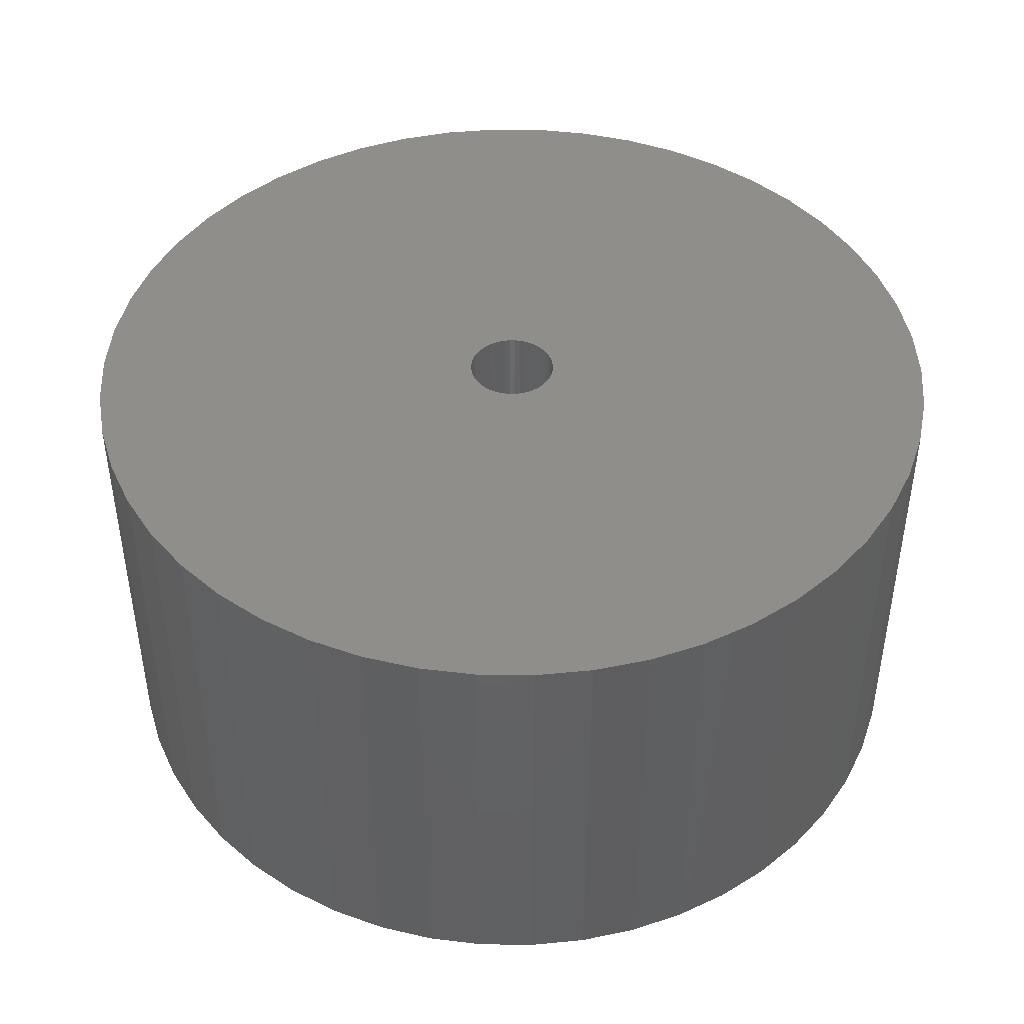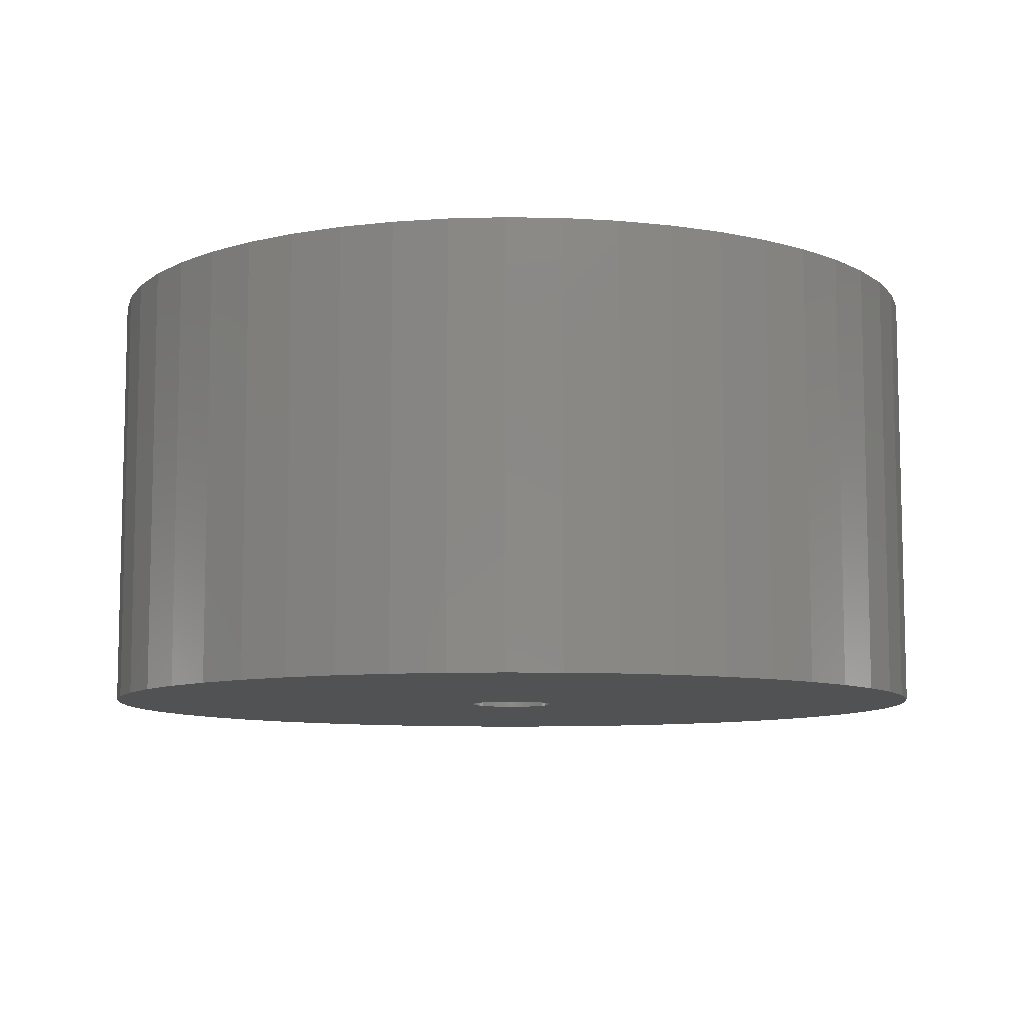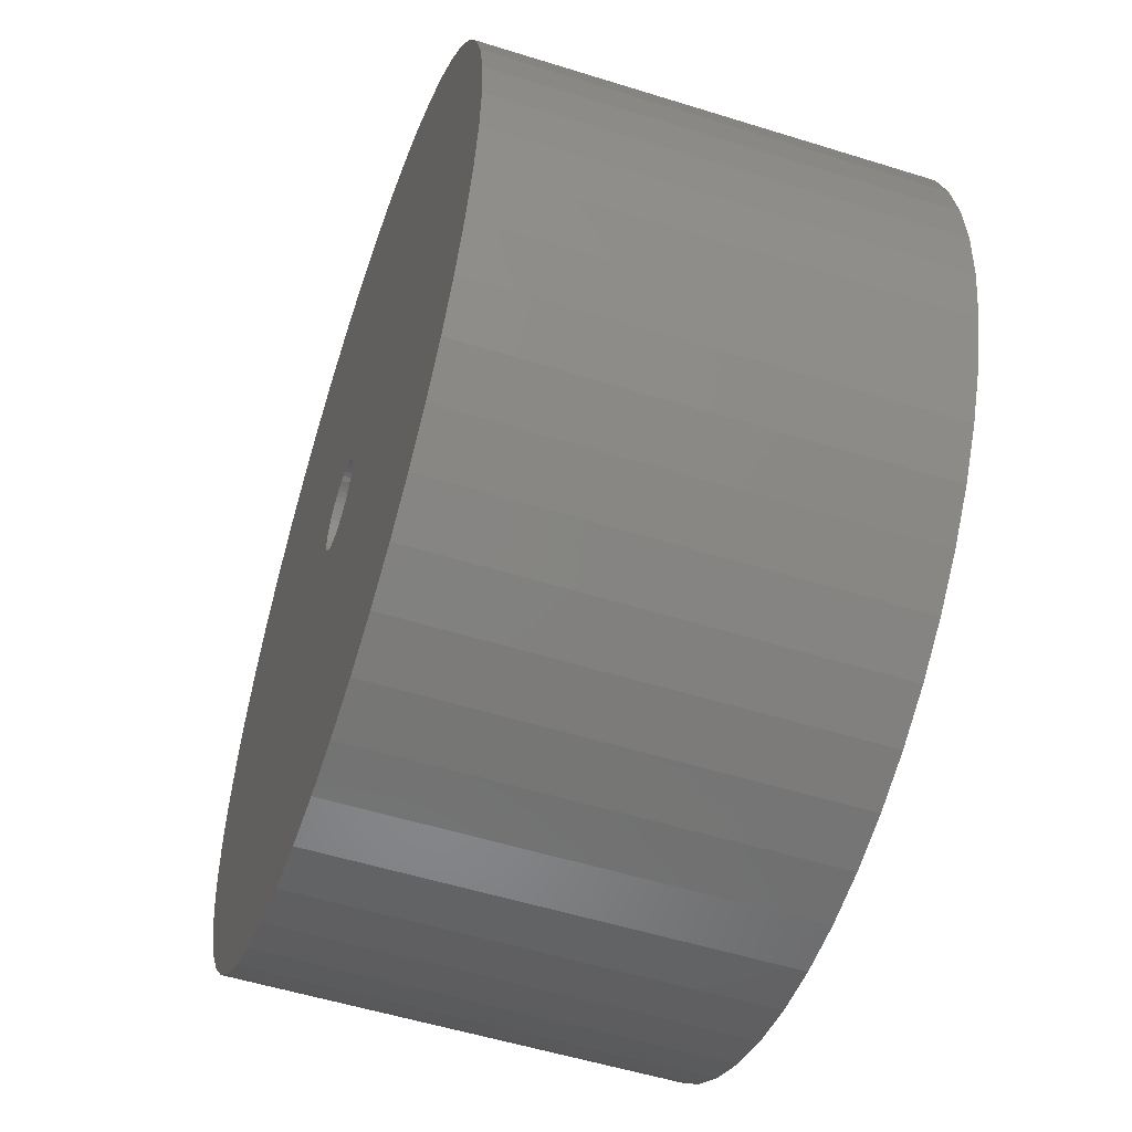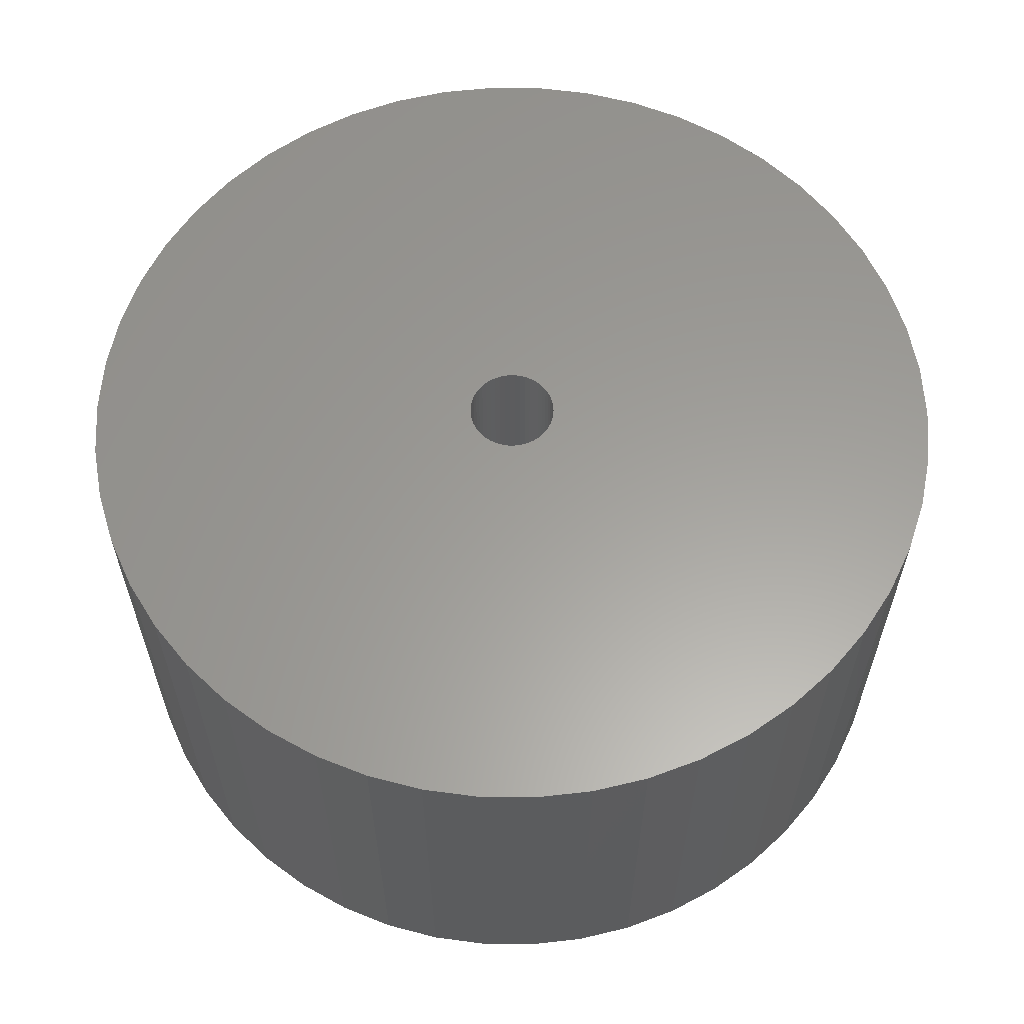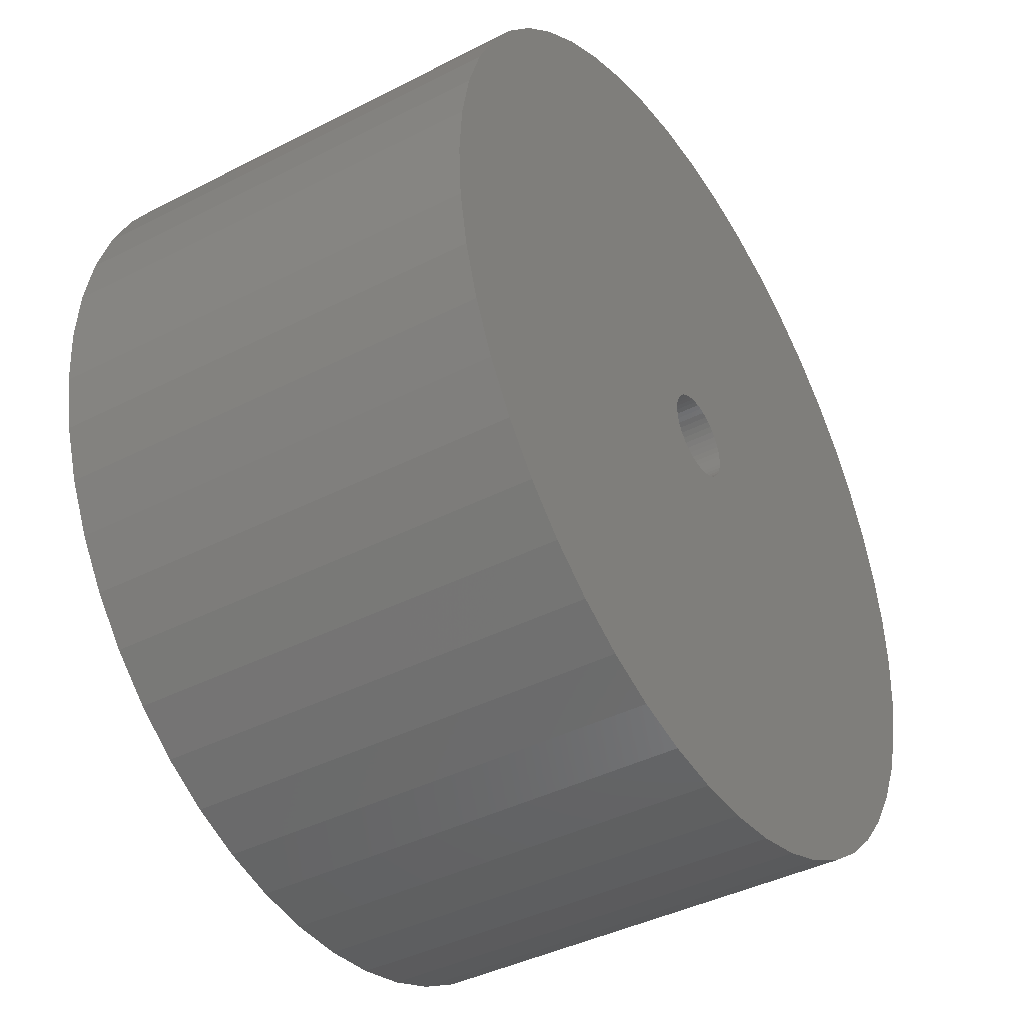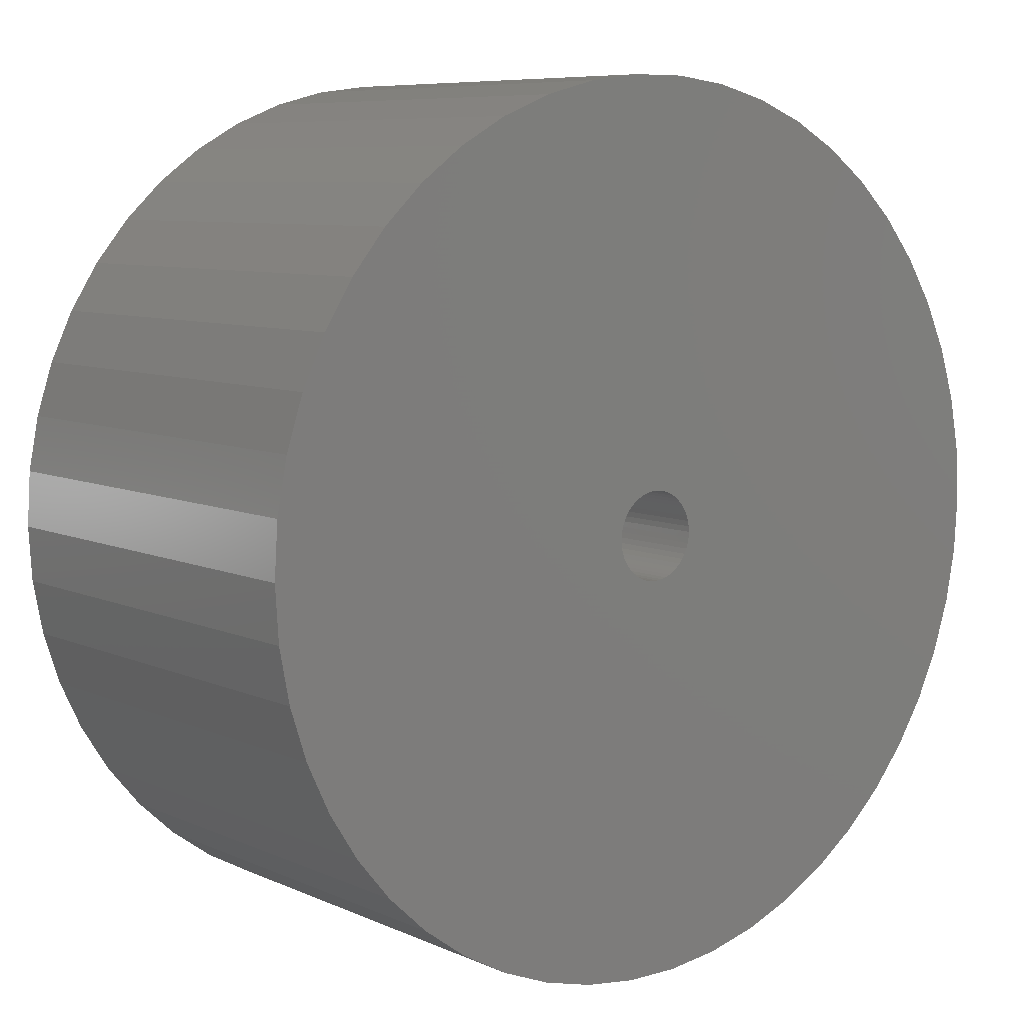
<metadata>
{"format":"stl","ext":"stl","renderer":"f3d","projection":"perspective","resolution":1024,"background":"white","views":[{"elev":44.7,"azim":-85.6,"up":"+Z"},{"elev":-8.8,"azim":26.1,"up":"+Z"},{"elev":-54.0,"azim":71.6,"up":"+Y"},{"elev":60.6,"azim":-136.2,"up":"+Z"},{"elev":-41.0,"azim":-58.0,"up":"+Y"},{"elev":7.8,"azim":140.9,"up":"+Y"}]}
</metadata>
<code>
# stl→obj: 200 verts, 400 faces
v -10 0 0
v -9.921 1.253 0
v -9.921 -1.253 0
v -9.686 2.487 0
v -9.298 3.681 0
v -8.763 4.818 0
v -8.09 5.878 0
v -7.29 6.845 0
v -6.374 7.705 0
v -5.358 8.443 0
v -4.258 9.048 0
v -3.09 9.511 0
v -1.874 9.823 0
v -0.6279 9.98 0
v 0.6279 9.98 0
v 1.874 9.823 0
v 3.09 9.511 0
v 4.258 9.048 0
v 5.358 8.443 0
v 6.374 7.705 0
v 7.29 6.845 0
v 8.09 5.878 0
v 8.763 4.818 0
v 9.298 3.681 0
v 0.6374 0.7705 0
v 9.686 2.487 0
v 0.9686 0.2487 0
v 9.921 1.253 0
v 0.9921 -0.1253 0
v 10 0 0
v 0.729 -0.6845 0
v 9.921 -1.253 0
v 9.686 -2.487 0
v 9.298 -3.681 0
v 8.763 -4.818 0
v 8.09 -5.878 0
v 7.29 -6.845 0
v 6.374 -7.705 0
v 5.358 -8.443 0
v 4.258 -9.048 0
v 3.09 -9.511 0
v 1.874 -9.823 0
v 0.6279 -9.98 0
v -0.6279 -9.98 0
v -1.874 -9.823 0
v -3.09 -9.511 0
v -4.258 -9.048 0
v -5.358 -8.443 0
v -6.374 -7.705 0
v -7.29 -6.845 0
v -8.09 -5.878 0
v -8.763 -4.818 0
v -9.298 -3.681 0
v -9.686 -2.487 0
v 0.729 0.6845 0
v -1 0 0
v -0.9921 -0.1253 0
v 0.9921 0.1253 0
v -0.9686 -0.2487 0
v -0.9298 -0.3681 0
v -0.8763 -0.4818 0
v -0.809 -0.5878 0
v 0.1874 -0.9823 0
v 0.06279 -0.998 0
v -0.729 -0.6845 0
v -0.6374 -0.7705 0
v -0.5358 -0.8443 0
v -0.4258 -0.9048 0
v -0.309 -0.9511 0
v -0.1874 -0.9823 0
v -0.06279 -0.998 0
v 0.309 -0.9511 0
v 0.4258 -0.9048 0
v 0.5358 -0.8443 0
v 0.6374 -0.7705 0
v 0.809 -0.5878 0
v 0.8763 -0.4818 0
v 0.9298 -0.3681 0
v 0.9686 -0.2487 0
v 1 0 0
v 0.9298 0.3681 0
v 0.8763 0.4818 0
v 0.809 0.5878 0
v 0.5358 0.8443 0
v -0.4258 0.9048 0
v -0.309 0.9511 0
v 0.4258 0.9048 0
v 0.309 0.9511 0
v 0.1874 0.9823 0
v 0.06279 0.998 0
v -0.06279 0.998 0
v -0.1874 0.9823 0
v -0.5358 0.8443 0
v -0.6374 0.7705 0
v -0.729 0.6845 0
v -0.809 0.5878 0
v -0.8763 0.4818 0
v -0.9298 0.3681 0
v -0.9686 0.2487 0
v -0.9921 0.1253 0
v -10 0 10
v -9.921 1.253 10
v -9.921 -1.253 10
v -9.686 -2.487 10
v -9.298 -3.681 10
v -8.763 -4.818 10
v -8.09 -5.878 10
v -7.29 -6.845 10
v -6.374 -7.705 10
v -5.358 -8.443 10
v -4.258 -9.048 10
v -3.09 -9.511 10
v -1.874 -9.823 10
v -0.6279 -9.98 10
v 0.6279 -9.98 10
v 1.874 -9.823 10
v 3.09 -9.511 10
v 4.258 -9.048 10
v 5.358 -8.443 10
v 6.374 -7.705 10
v 7.29 -6.845 10
v 8.09 -5.878 10
v 8.763 -4.818 10
v 9.298 -3.681 10
v 9.686 -2.487 10
v 9.921 -1.253 10
v 10 0 10
v 9.921 1.253 10
v 9.686 2.487 10
v 9.298 3.681 10
v 8.763 4.818 10
v 8.09 5.878 10
v 7.29 6.845 10
v 6.374 7.705 10
v 5.358 8.443 10
v 4.258 9.048 10
v 3.09 9.511 10
v 1.874 9.823 10
v 0.6279 9.98 10
v -0.6279 9.98 10
v -1.874 9.823 10
v -3.09 9.511 10
v -4.258 9.048 10
v -5.358 8.443 10
v -6.374 7.705 10
v -7.29 6.845 10
v -8.09 5.878 10
v -8.763 4.818 10
v -9.298 3.681 10
v -9.686 2.487 10
v -1 0 10
v -0.9921 -0.1253 10
v -0.9921 0.1253 10
v -0.9686 0.2487 10
v -0.9298 0.3681 10
v -0.8763 0.4818 10
v -0.809 0.5878 10
v -0.729 0.6845 10
v -0.6374 0.7705 10
v -0.5358 0.8443 10
v -0.4258 0.9048 10
v -0.309 0.9511 10
v -0.1874 0.9823 10
v -0.06279 0.998 10
v 0.06279 0.998 10
v 0.1874 0.9823 10
v 0.309 0.9511 10
v 0.4258 0.9048 10
v 0.5358 0.8443 10
v 0.6374 0.7705 10
v 0.729 0.6845 10
v 0.809 0.5878 10
v 0.8763 0.4818 10
v 0.9298 0.3681 10
v 0.9686 0.2487 10
v 0.9921 0.1253 10
v 1 0 10
v 0.9921 -0.1253 10
v 0.9686 -0.2487 10
v 0.9298 -0.3681 10
v 0.8763 -0.4818 10
v 0.809 -0.5878 10
v 0.729 -0.6845 10
v 0.6374 -0.7705 10
v 0.5358 -0.8443 10
v 0.4258 -0.9048 10
v 0.309 -0.9511 10
v 0.1874 -0.9823 10
v 0.06279 -0.998 10
v -0.06279 -0.998 10
v -0.1874 -0.9823 10
v -0.309 -0.9511 10
v -0.4258 -0.9048 10
v -0.5358 -0.8443 10
v -0.6374 -0.7705 10
v -0.729 -0.6845 10
v -0.809 -0.5878 10
v -0.8763 -0.4818 10
v -0.9298 -0.3681 10
v -0.9686 -0.2487 10
f 1 2 3
f 3 2 4
f 3 4 5
f 3 5 6
f 3 6 7
f 3 7 8
f 3 8 9
f 3 9 10
f 3 10 11
f 3 11 12
f 3 12 13
f 3 13 14
f 3 14 15
f 3 15 16
f 3 16 17
f 3 17 18
f 3 18 19
f 3 19 20
f 3 20 21
f 3 21 22
f 3 22 23
f 3 23 24
f 25 24 26
f 27 26 28
f 29 28 30
f 31 30 32
f 3 32 33
f 3 33 34
f 3 34 35
f 3 35 36
f 3 36 37
f 3 37 38
f 3 38 39
f 3 39 40
f 3 40 41
f 3 41 42
f 3 42 43
f 3 43 44
f 3 44 45
f 3 45 46
f 3 46 47
f 3 47 48
f 3 48 49
f 3 49 50
f 3 50 51
f 3 51 52
f 3 52 53
f 3 53 54
f 25 26 55
f 3 56 57
f 27 28 58
f 3 59 60
f 3 60 61
f 3 61 62
f 63 32 64
f 3 65 66
f 3 66 67
f 3 67 68
f 3 68 69
f 3 69 70
f 3 70 71
f 3 71 32
f 71 64 32
f 72 32 63
f 73 32 72
f 74 32 73
f 75 32 74
f 31 32 75
f 76 30 31
f 77 30 76
f 78 30 77
f 79 30 78
f 29 30 79
f 80 28 29
f 58 28 80
f 65 3 62
f 81 26 27
f 82 26 81
f 83 26 82
f 55 26 83
f 84 24 25
f 85 3 86
f 87 24 84
f 88 24 87
f 89 24 88
f 90 24 89
f 91 24 90
f 92 24 91
f 3 24 92
f 3 92 86
f 93 3 85
f 94 3 93
f 95 3 94
f 96 3 95
f 97 3 96
f 98 3 97
f 99 3 98
f 100 3 99
f 3 100 56
f 59 3 57
f 1 101 2
f 2 101 102
f 1 3 101
f 101 3 103
f 3 54 103
f 103 54 104
f 54 53 104
f 104 53 105
f 53 52 105
f 105 52 106
f 52 51 106
f 106 51 107
f 51 50 107
f 107 50 108
f 108 50 49
f 109 108 49
f 109 49 48
f 110 109 48
f 110 48 47
f 111 110 47
f 111 47 46
f 112 111 46
f 112 46 45
f 113 112 45
f 113 45 44
f 114 113 44
f 114 44 43
f 115 114 43
f 115 43 42
f 116 115 42
f 116 42 41
f 117 116 41
f 117 41 40
f 118 117 40
f 118 40 39
f 119 118 39
f 119 39 38
f 120 119 38
f 120 38 37
f 121 120 37
f 121 37 36
f 122 121 36
f 122 36 35
f 123 122 35
f 123 35 34
f 124 123 34
f 124 34 33
f 125 124 33
f 125 33 32
f 126 125 32
f 126 32 30
f 127 126 30
f 30 28 128
f 127 30 128
f 28 26 129
f 128 28 129
f 26 24 130
f 129 26 130
f 24 23 131
f 130 24 131
f 23 22 132
f 131 23 132
f 22 21 133
f 132 22 133
f 20 134 21
f 21 134 133
f 19 135 20
f 20 135 134
f 18 136 19
f 19 136 135
f 17 137 18
f 18 137 136
f 16 138 17
f 17 138 137
f 15 139 16
f 16 139 138
f 14 140 15
f 15 140 139
f 13 141 14
f 14 141 140
f 12 142 13
f 13 142 141
f 11 143 12
f 12 143 142
f 10 144 11
f 11 144 143
f 9 145 10
f 10 145 144
f 8 146 9
f 9 146 145
f 7 147 8
f 8 147 146
f 6 148 7
f 7 148 147
f 5 149 6
f 6 149 148
f 4 150 5
f 5 150 149
f 2 102 4
f 4 102 150
f 151 152 57
f 56 151 57
f 100 153 151
f 56 100 151
f 99 154 153
f 100 99 153
f 98 155 154
f 99 98 154
f 97 156 155
f 98 97 155
f 96 157 156
f 97 96 156
f 95 158 157
f 96 95 157
f 94 159 158
f 95 94 158
f 93 160 159
f 94 93 159
f 85 161 160
f 93 85 160
f 86 162 161
f 85 86 161
f 92 163 162
f 86 92 162
f 91 164 163
f 92 91 163
f 90 165 164
f 91 90 164
f 89 166 165
f 90 89 165
f 88 167 166
f 89 88 166
f 87 168 167
f 88 87 167
f 84 169 168
f 87 84 168
f 25 170 169
f 84 25 169
f 55 171 170
f 25 55 170
f 172 171 83
f 83 171 55
f 173 172 82
f 82 172 83
f 174 173 81
f 81 173 82
f 175 174 27
f 27 174 81
f 176 175 58
f 58 175 27
f 177 176 80
f 80 176 58
f 177 80 178
f 178 80 29
f 178 29 179
f 179 29 79
f 179 79 180
f 180 79 78
f 180 78 181
f 181 78 77
f 181 77 182
f 182 77 76
f 182 76 183
f 183 76 31
f 183 31 184
f 184 31 75
f 184 75 185
f 185 75 74
f 185 74 186
f 186 74 73
f 186 73 187
f 187 73 72
f 187 72 188
f 188 72 63
f 188 63 189
f 189 63 64
f 189 64 190
f 190 64 71
f 190 71 191
f 191 71 70
f 191 70 192
f 192 70 69
f 192 69 193
f 193 69 68
f 193 68 194
f 194 68 67
f 194 67 195
f 195 67 66
f 195 66 196
f 196 66 65
f 197 196 65
f 62 197 65
f 198 197 62
f 61 198 62
f 199 198 61
f 60 199 61
f 200 199 60
f 59 200 60
f 152 200 59
f 57 152 59
f 102 101 103
f 105 102 104
f 104 102 103
f 106 102 105
f 107 102 106
f 108 102 107
f 109 102 108
f 110 102 109
f 111 102 110
f 112 102 111
f 113 102 112
f 114 102 113
f 115 102 114
f 116 102 115
f 117 102 116
f 118 102 117
f 119 102 118
f 120 102 119
f 121 102 120
f 122 102 121
f 123 102 122
f 124 102 123
f 191 102 124
f 192 193 102
f 157 158 102
f 129 102 128
f 130 102 129
f 131 102 130
f 132 102 131
f 133 102 132
f 134 102 133
f 135 102 134
f 136 102 135
f 137 102 136
f 138 102 137
f 139 102 138
f 140 102 139
f 141 102 140
f 142 102 141
f 143 102 142
f 144 102 143
f 145 102 144
f 146 102 145
f 147 102 146
f 148 102 147
f 149 102 148
f 150 102 149
f 183 184 125
f 151 102 152
f 153 102 151
f 179 180 126
f 172 173 127
f 155 102 154
f 156 102 155
f 157 102 156
f 165 166 128
f 178 179 126
f 159 102 158
f 160 102 159
f 161 102 160
f 162 102 161
f 163 102 162
f 164 102 163
f 128 102 164
f 166 167 128
f 128 164 165
f 167 168 128
f 168 169 128
f 169 170 128
f 170 171 128
f 128 171 127
f 171 172 127
f 174 175 127
f 175 176 127
f 177 178 126
f 127 176 126
f 176 177 126
f 173 174 127
f 181 182 125
f 126 180 125
f 180 181 125
f 199 200 102
f 182 183 125
f 125 184 124
f 184 185 124
f 185 186 124
f 186 187 124
f 187 188 124
f 188 189 124
f 189 190 124
f 190 191 124
f 192 102 191
f 193 194 102
f 194 195 102
f 195 196 102
f 196 197 102
f 197 198 102
f 152 102 200
f 198 199 102
f 153 154 102

</code>
